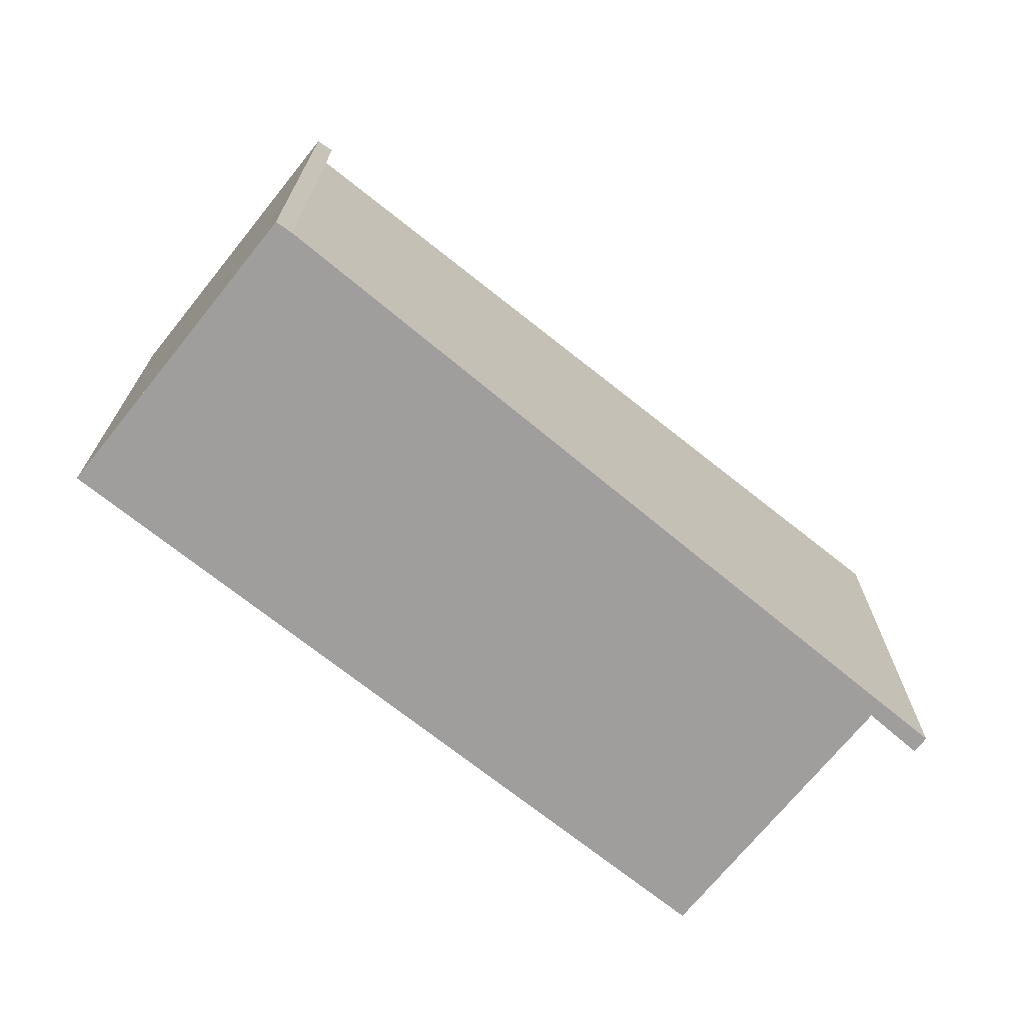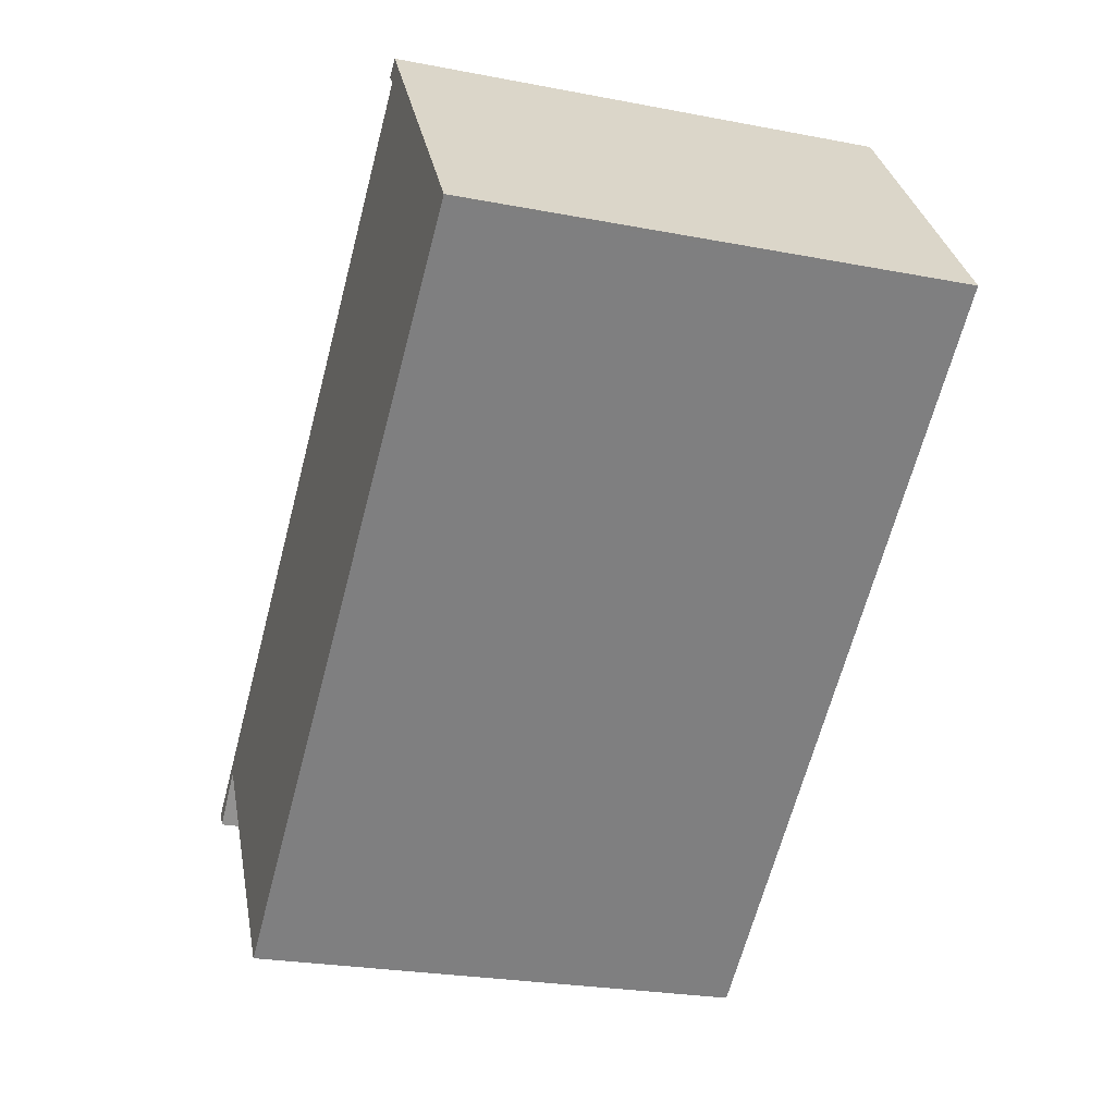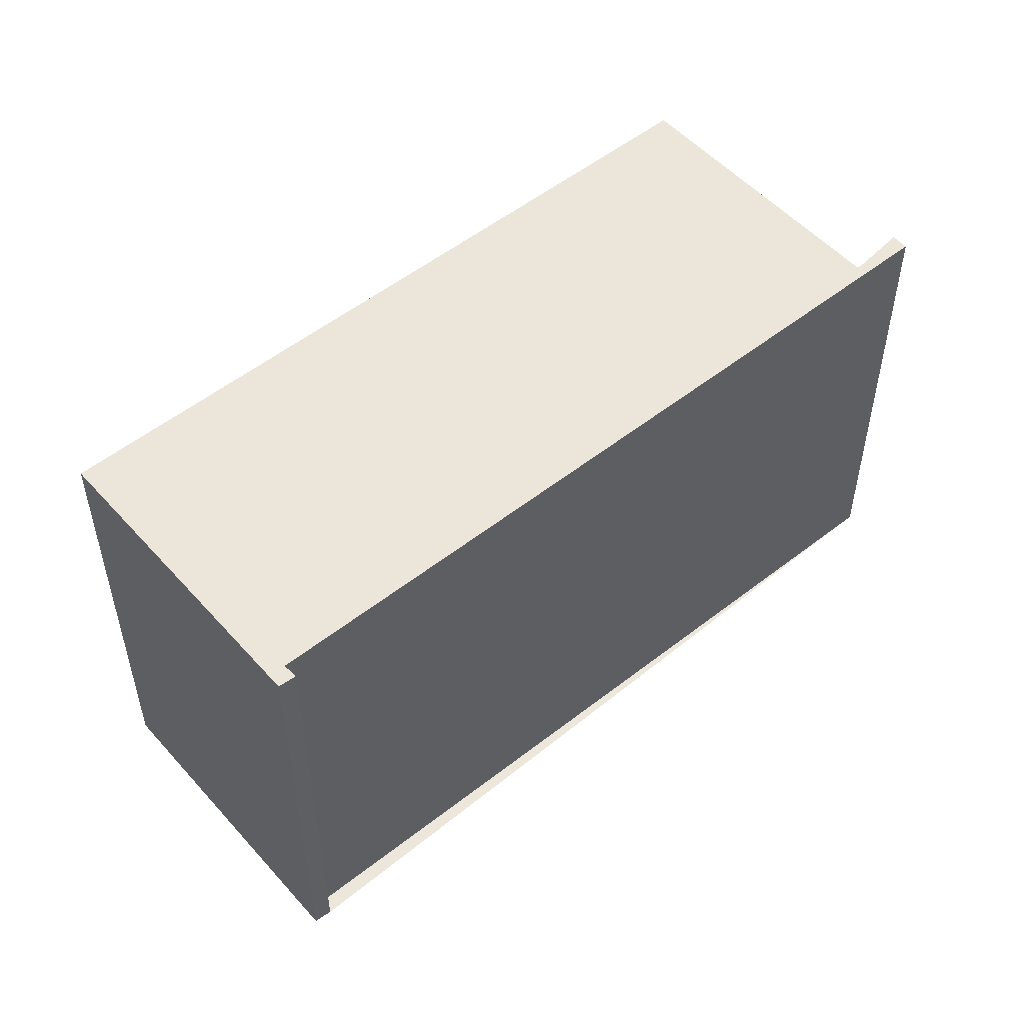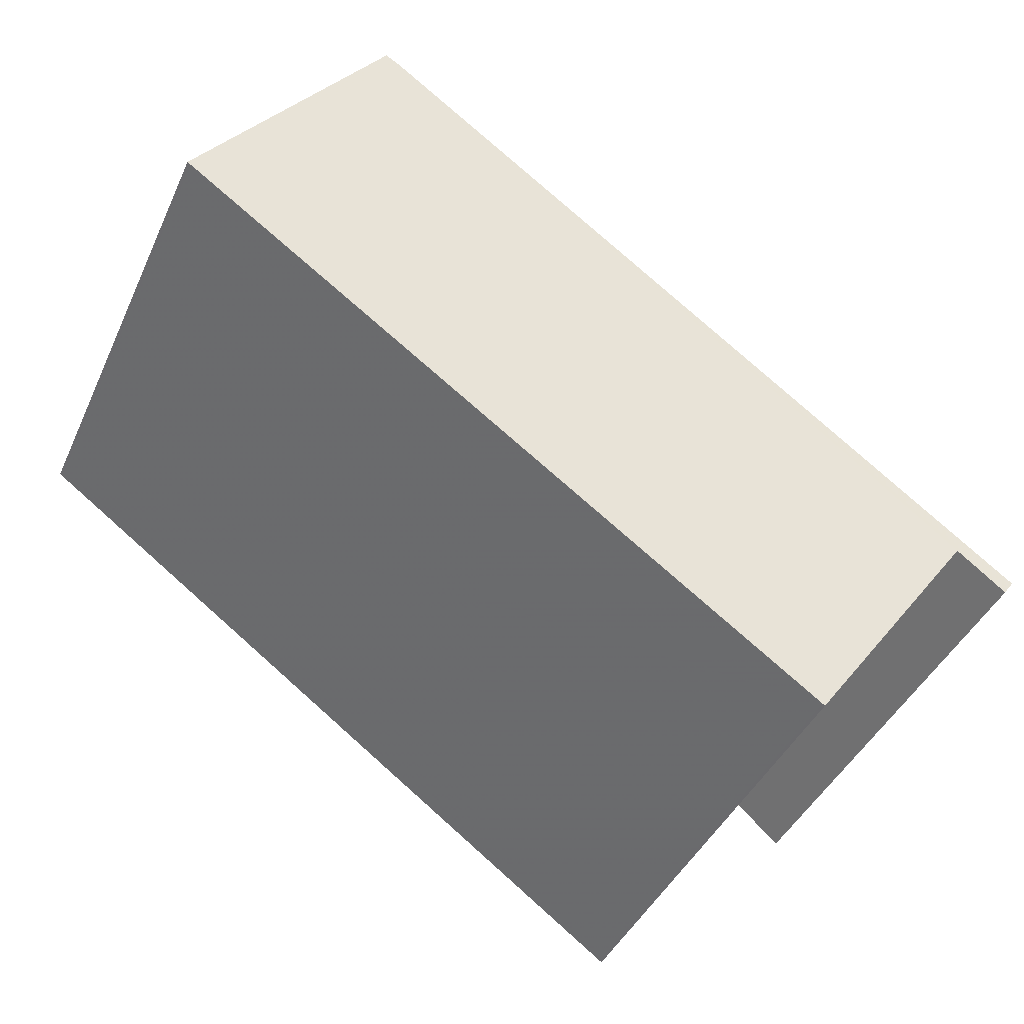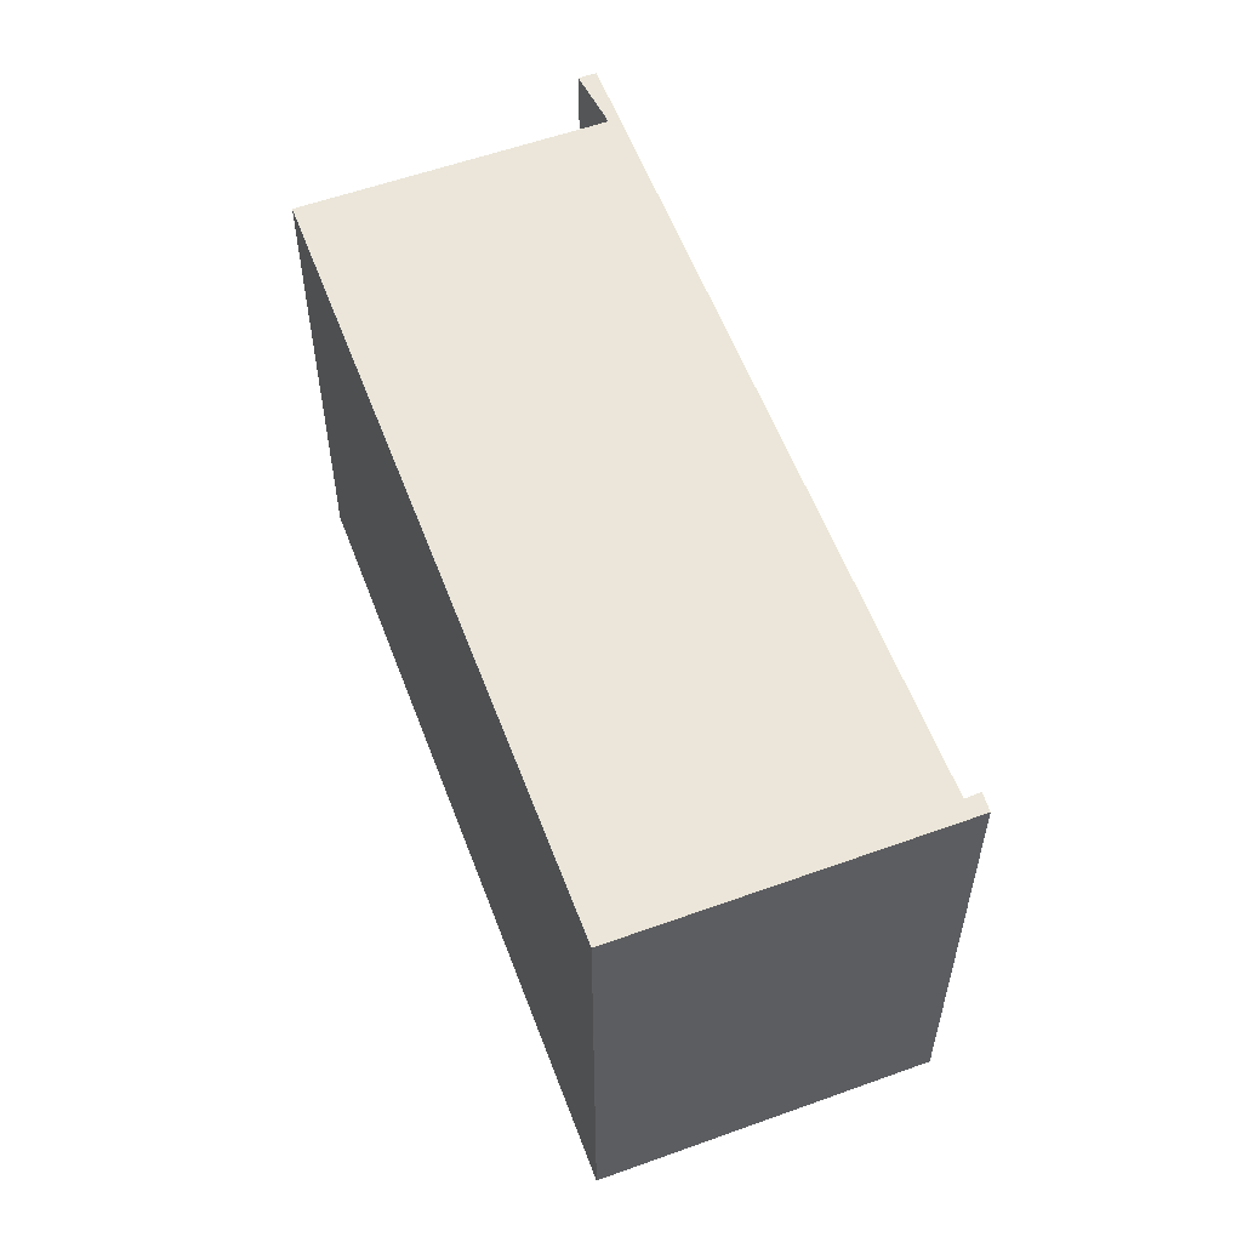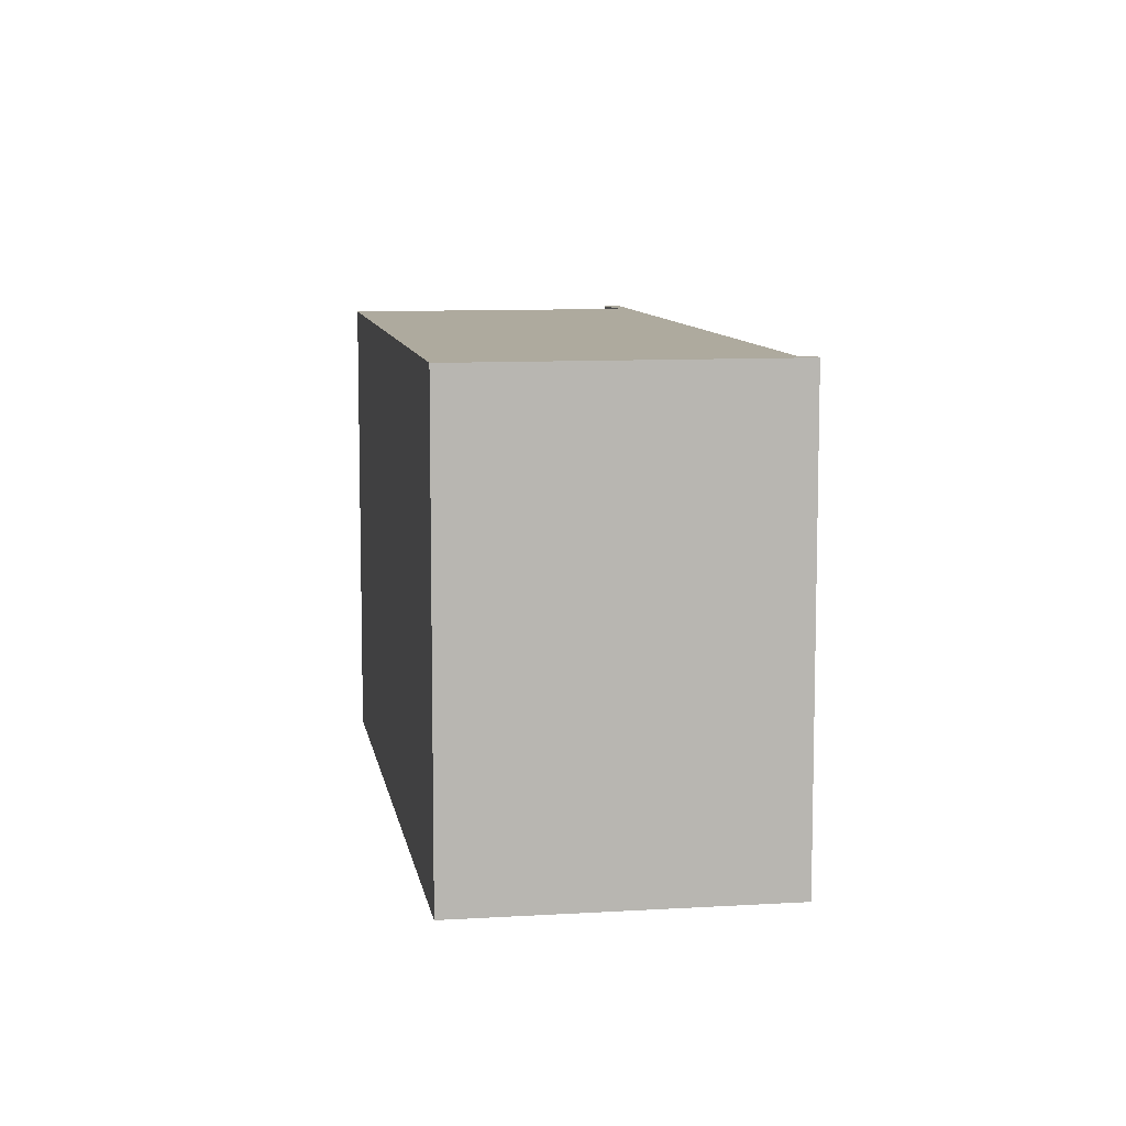
<metadata>
{"format":"obj","ext":"obj","renderer":"f3d","projection":"perspective","resolution":1024,"background":"white","views":[{"elev":-70.9,"azim":176.7,"up":"+Z"},{"elev":-25.2,"azim":72.7,"up":"+Y"},{"elev":52.5,"azim":175.2,"up":"+Z"},{"elev":-42.1,"azim":156.9,"up":"+Y"},{"elev":56.6,"azim":104.9,"up":"+Z"},{"elev":8.7,"azim":116.2,"up":"+Z"}]}
</metadata>
<code>
v -716 -1307 6.004
v -716.1 -1307 6.005
v -715.9 -1307 6.003
v -713.5 -1310 5.991
v -721.6 -1316 6.077
v -723.9 -1313 6.088
v -724.5 -1314 6.095
v -724.6 -1313 6.095
v -723.9 -1313 6.088
v -721.6 -1316 6.077
v -715.8 -1307 6.002
v -723.9 -1313 6.088
v -724.6 -1313 6.095
v -723.9 -1313 6.088
v -715.8 -1307 6.002
v -724.5 -1313 6.095
v -724 -1313 6.089
v -723.9 -1313 6.088
v -713.5 -1310 5.991
v -721.6 -1316 6.077
v -721.7 -1316 6.077
v -716 -1307 6.003
v -715.9 -1307 6.003
v -715.8 -1307 6.002
v -713.5 -1310 5.991
v -713.5 -1310 5.991
v -716.1 -1307 6.005
v -716 -1307 6.004
v -716 -1307 8.882e-16
v -716.1 -1307 -8.882e-16
v -716 -1307 6.003
v -716.1 -1307 6.005
v -716.1 -1307 -8.882e-16
v -716 -1307 -8.882e-16
v -715.8 -1307 6.002
v -715.9 -1307 6.003
v -715.9 -1307 0
v -715.8 -1307 0
v -713.5 -1310 5.991
v -713.5 -1310 5.991
v -713.5 -1310 0
v -713.5 -1310 0
v -721.7 -1316 6.077
v -721.6 -1316 6.077
v -721.6 -1316 0
v -721.7 -1316 0
v -724 -1313 6.089
v -723.9 -1313 6.088
v -723.9 -1313 0
v -724 -1313 0
v -724.5 -1313 6.095
v -724.5 -1314 6.095
v -724.5 -1314 0
v -724.5 -1313 0
v -723.9 -1313 6.088
v -724.6 -1313 6.095
v -724.6 -1313 0
v -723.9 -1313 0
v -716 -1307 6.004
v -723.9 -1313 6.088
v -723.9 -1313 0
v -716 -1307 8.882e-16
v -721.6 -1316 6.077
v -721.6 -1316 6.077
v -721.6 -1316 0
v -721.6 -1316 0
v -715.8 -1307 6.002
v -715.8 -1307 6.002
v -715.8 -1307 0
v -715.8 -1307 0
v -724.6 -1313 6.095
v -724.6 -1313 6.095
v -724.6 -1313 0
v -724.6 -1313 0
v -713.5 -1310 5.991
v -715.8 -1307 6.002
v -715.8 -1307 0
v -713.5 -1310 0
v -724.6 -1313 6.095
v -724.5 -1313 6.095
v -724.5 -1313 0
v -724.6 -1313 0
v -724.5 -1314 6.095
v -724 -1313 6.089
v -724 -1313 0
v -724.5 -1314 0
v -723.9 -1313 6.088
v -723.9 -1313 6.088
v -723.9 -1313 -8.882e-16
v -723.9 -1313 0
v -713.5 -1310 5.991
v -713.5 -1310 5.991
v -713.5 -1310 0
v -713.5 -1310 0
v -723.9 -1313 6.088
v -721.7 -1316 6.077
v -721.7 -1316 0
v -723.9 -1313 -8.882e-16
v -715.9 -1307 6.003
v -716 -1307 6.003
v -716 -1307 -8.882e-16
v -715.9 -1307 0
v -721.6 -1316 6.077
v -713.5 -1310 5.991
v -713.5 -1310 0
v -721.6 -1316 0
v -716 -1307 0
v -716.1 -1307 0
v -715.9 -1307 0
v -713.5 -1310 0
v -721.6 -1316 0
v -723.9 -1313 0
v -724.5 -1314 0
v -724.6 -1313 0
f 13 8 9 12
f 23 12 9 1 2 22
f 25 20 14 24
f 17 7 16
f 24 14 12 23
f 21 18 14 20
f 18 6 17 16 13 12 14
f 26 10 20 25
f 20 10 5 21
f 22 3 11 23
f 24 15 19 25
f 23 11 15 24
f 25 19 4 26
f 28 29 30 27
f 32 33 34 31
f 36 37 38 35
f 40 41 42 39
f 44 45 46 43
f 48 49 50 47
f 52 53 54 51
f 56 57 58 55
f 60 61 62 59
f 64 65 66 63
f 68 69 70 67
f 72 73 74 71
f 76 77 78 75
f 80 81 82 79
f 84 85 86 83
f 88 89 90 87
f 92 93 94 91
f 96 97 98 95
f 100 101 102 99
f 104 105 106 103
f 108 109 110 111 112 113 114 107

</code>
